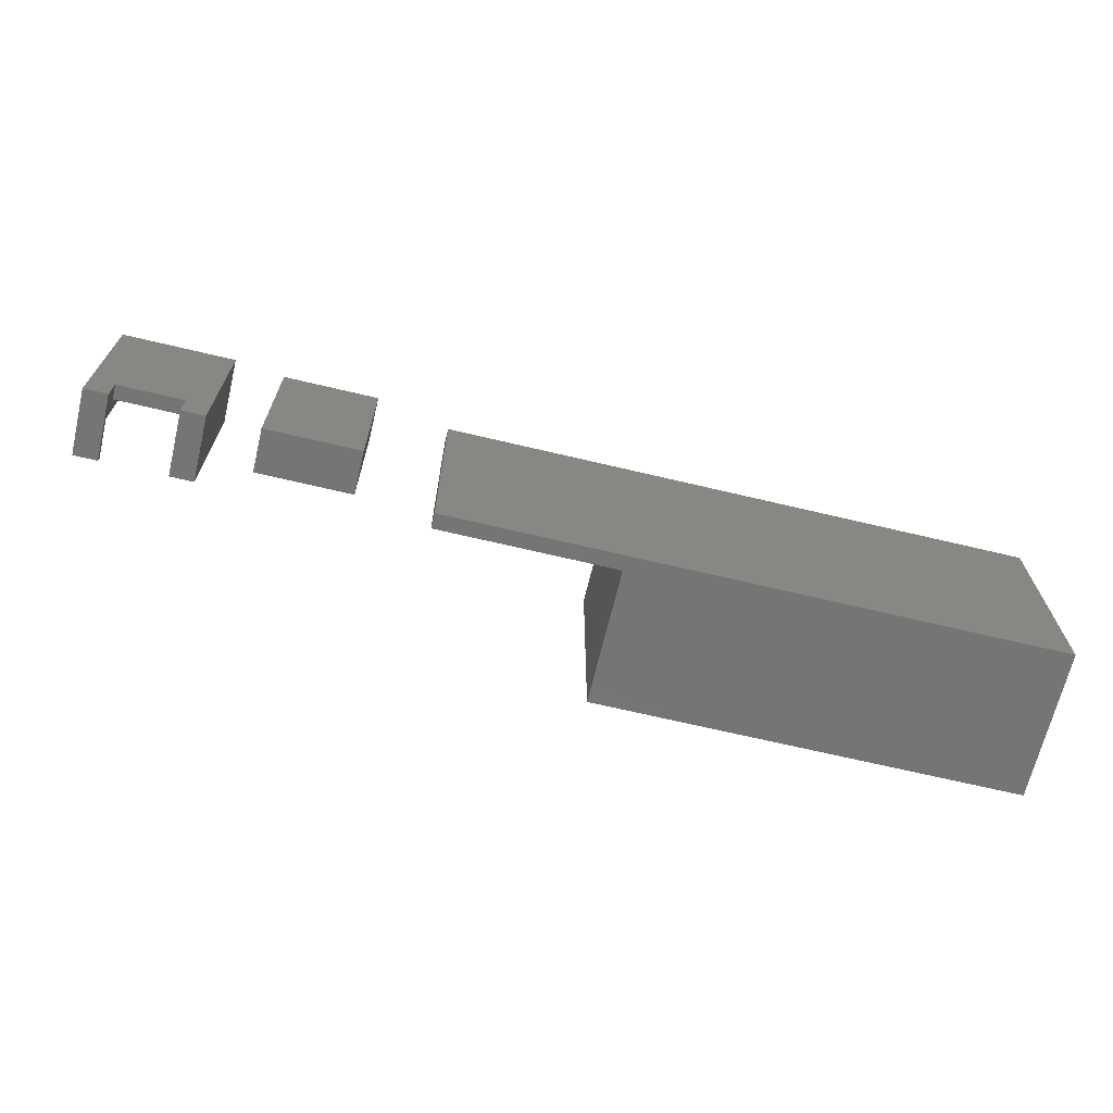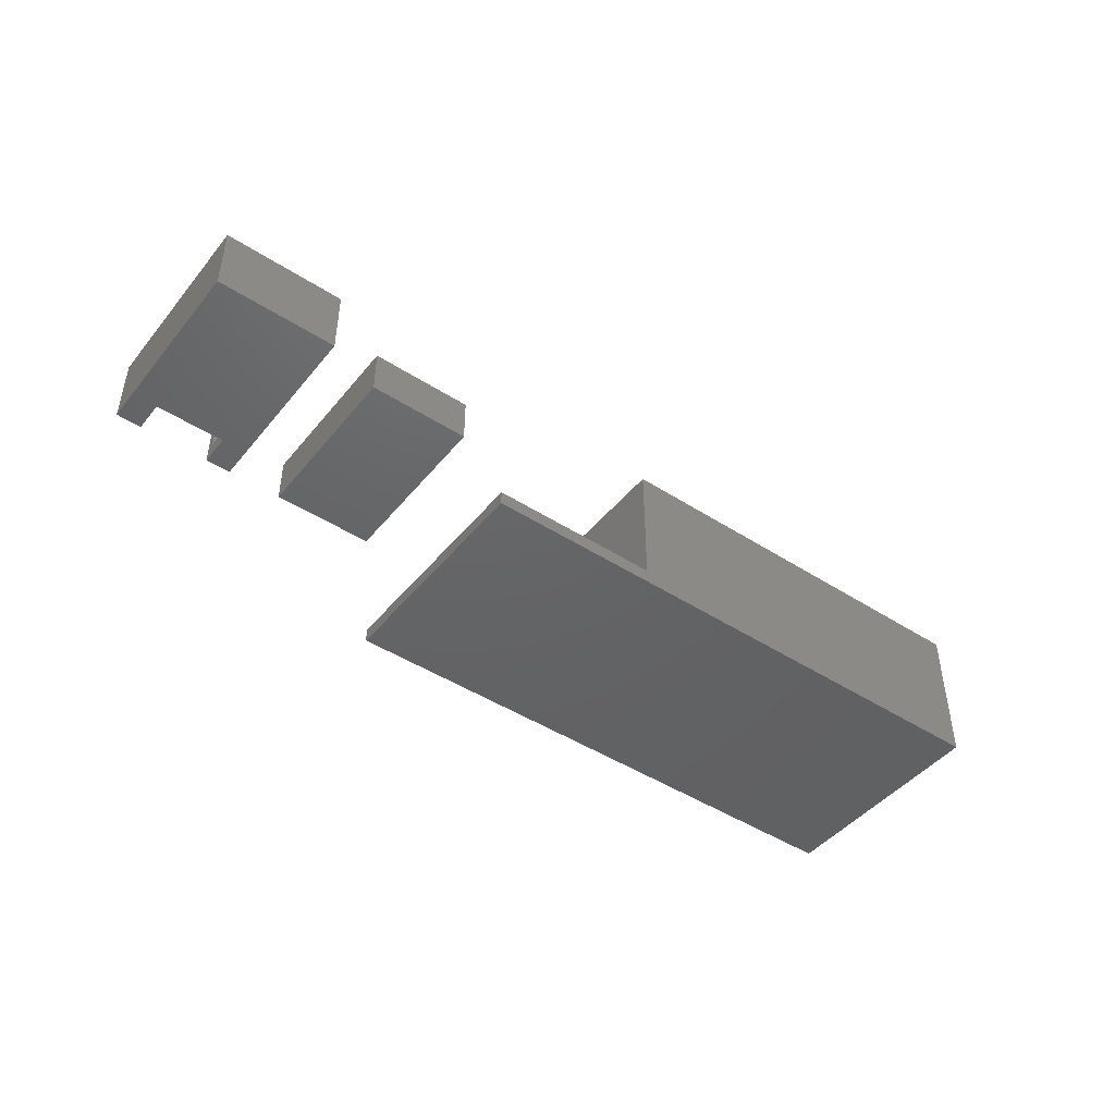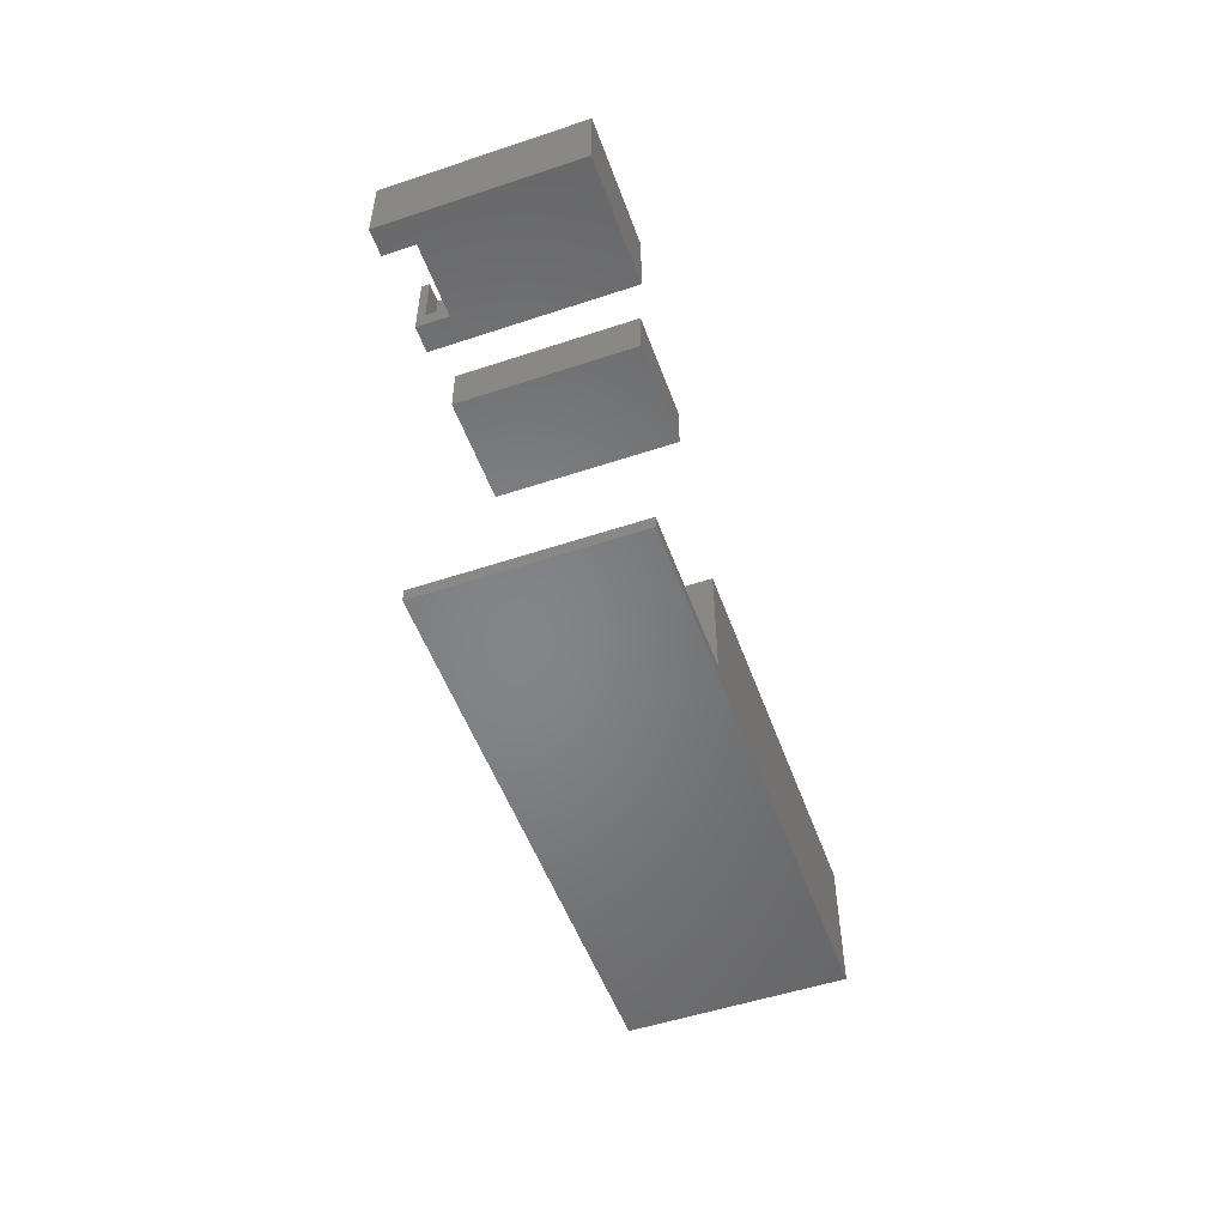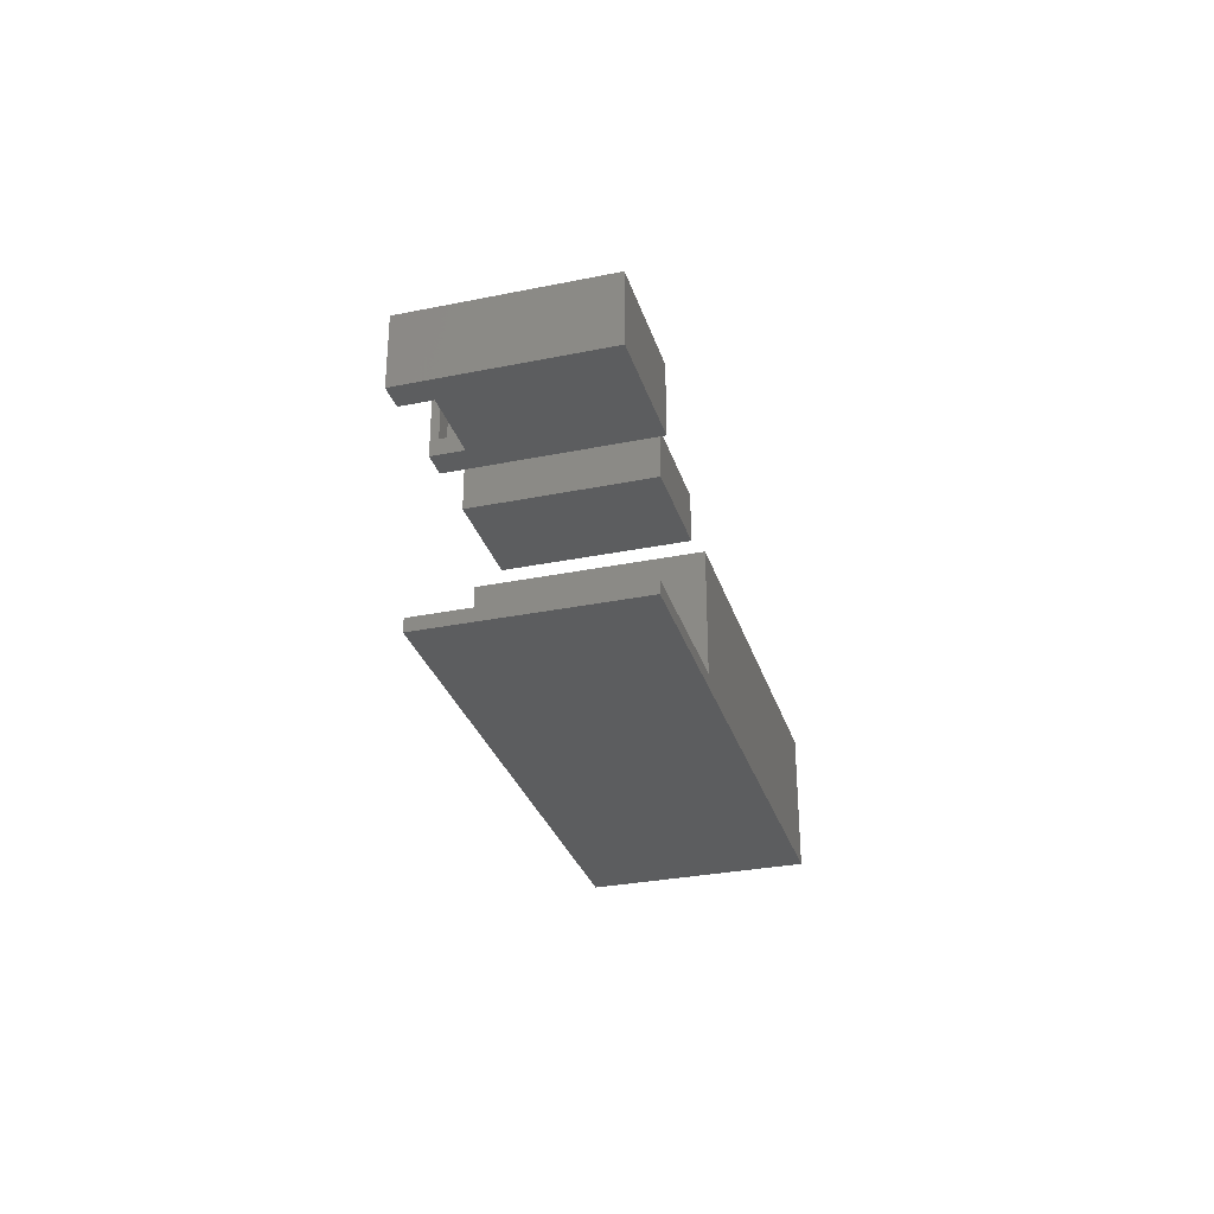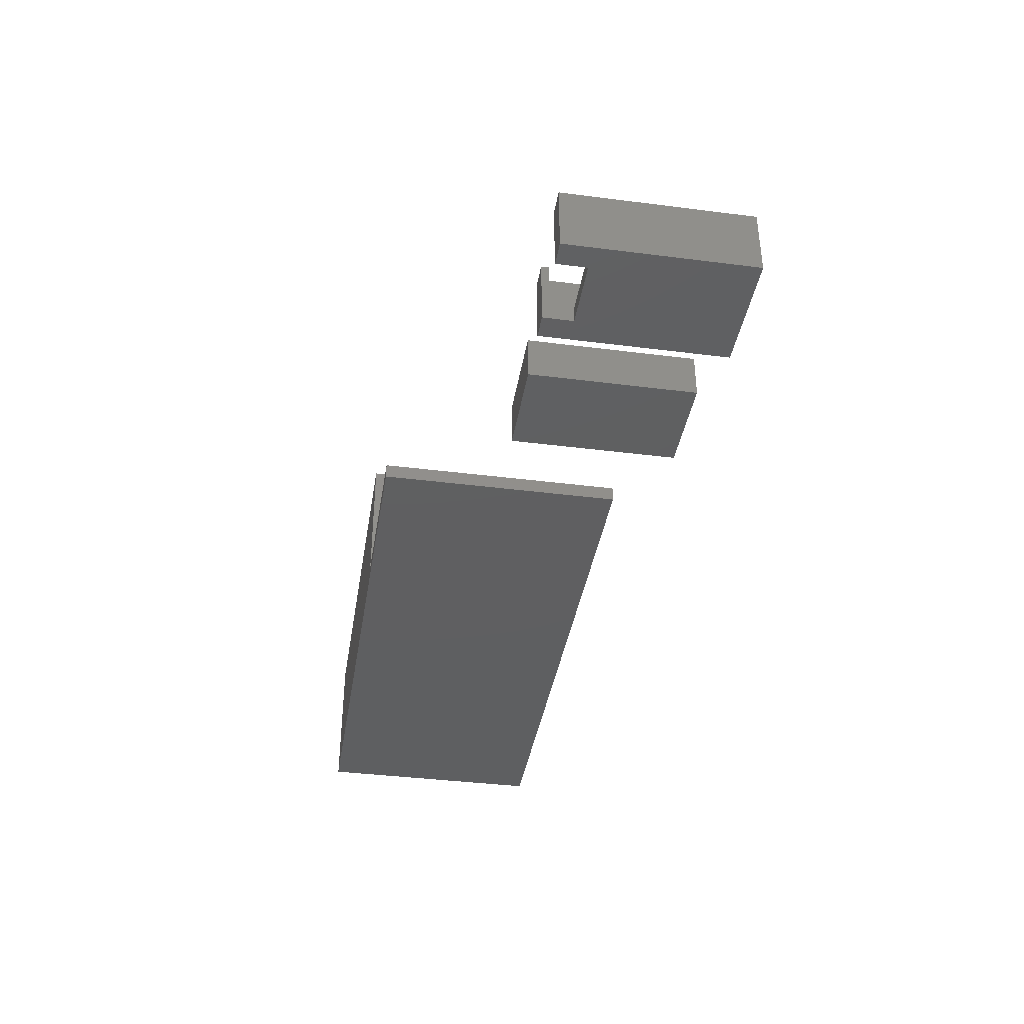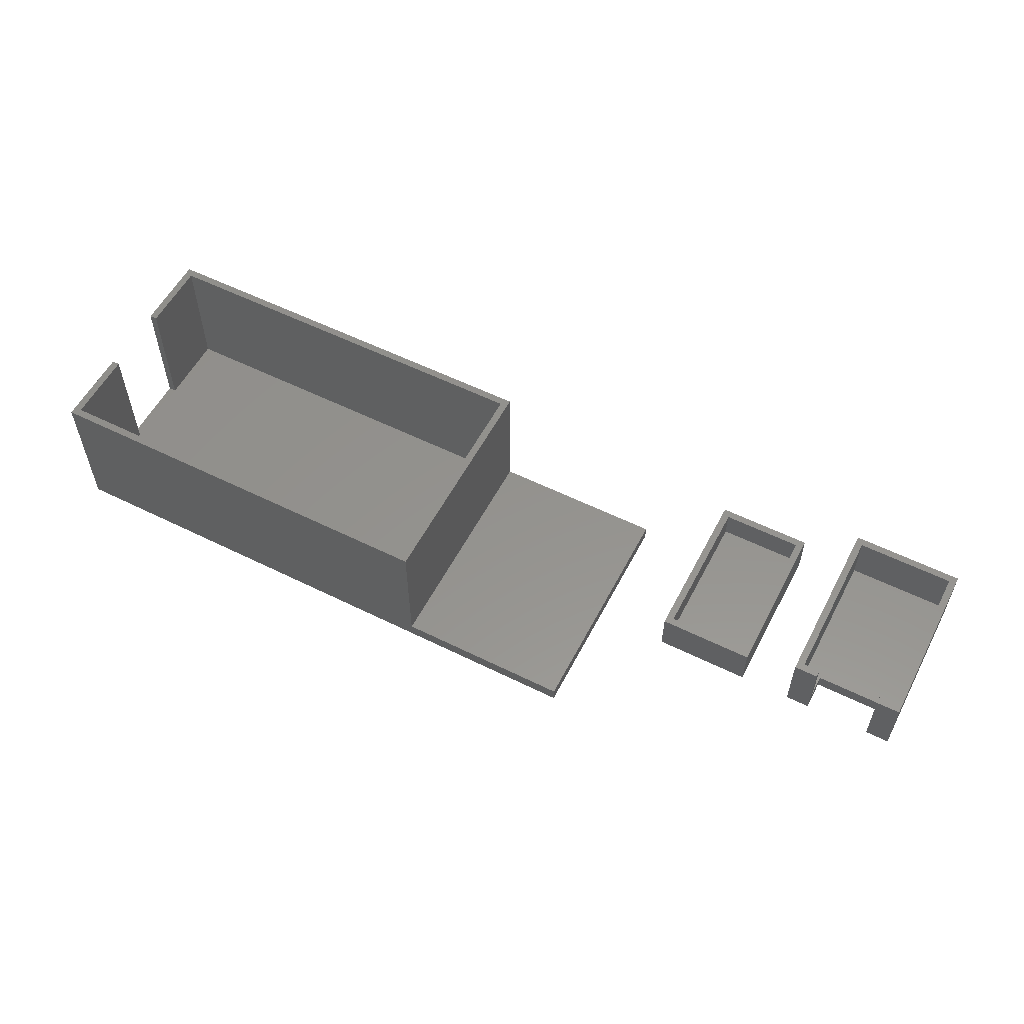
<metadata>
{"format":"stl","ext":"stl","renderer":"f3d","projection":"perspective","resolution":1024,"background":"white","views":[{"elev":-67.9,"azim":166.6,"up":"+Y"},{"elev":-45.5,"azim":143.4,"up":"+Z"},{"elev":-52.6,"azim":109.7,"up":"+Z"},{"elev":-30.7,"azim":106.3,"up":"+Z"},{"elev":-38.7,"azim":80.9,"up":"+Z"},{"elev":56.3,"azim":27.4,"up":"+Z"}]}
</metadata>
<code>
# stl→obj: 72 verts, 132 faces
v 0 0 0
v 0 22 6
v 0 22 0
v 0 0 6
v 13 22 6
v 12 21 6
v 13 0 6
v 1 21 6
v 1 1 6
v 12 1 6
v 13 22 0
v 13 0 0
v 1 21 2
v 1 1 2
v 12 1 2
v 12 21 2
v 20 0 0
v 20 24.5 9
v 20 24.5 0
v 20 0 9
v 35.5 24.5 9
v 34.5 23.5 9
v 35.5 0 9
v 21 23.5 9
v 21 1 9
v 34.5 1 9
v 32.25 0 9
v 32.25 1 9
v 23.25 0 9
v 23.25 1 9
v 35.5 24.5 0
v 35.5 0 0
v 23.25 0 0
v 23.25 4 0
v 32.25 4 0
v 32.25 0 0
v 21 23.5 2
v 21 1 2
v 34.5 1 2
v 34.5 23.5 2
v 32.25 4 2
v 23.25 4 2
v 23.25 1 2
v 32.25 1 2
v -90 15.75 0
v -90 5 2
v -90 15.75 20
v -90 -5 2
v -90 -15.75 0
v -90 -15.75 20
v -90 -5 20
v -90 5 20
v -89 -5 20
v -89 -14.75 20
v -33.5 15.75 20
v -34.5 14.75 20
v -33.5 -15.75 20
v -89 14.75 20
v -89 5 20
v -34.5 -14.75 20
v -33.5 15.75 2
v -33.5 -15.75 2
v -10 15.75 0
v -10 -15.75 0
v -10 -15.75 2
v -10 15.75 2
v -89 14.75 2
v -89 5 2
v -89 -5 2
v -89 -14.75 2
v -34.5 -14.75 2
v -34.5 14.75 2
f 1 2 3
f 2 1 4
f 5 6 7
f 5 8 6
f 8 2 9
f 2 8 5
f 10 7 6
f 9 7 10
f 9 4 7
f 4 9 2
f 7 11 5
f 11 7 12
f 1 11 12
f 11 1 3
f 1 7 4
f 7 1 12
f 11 2 5
f 2 11 3
f 9 13 8
f 13 9 14
f 15 6 16
f 6 15 10
f 13 6 8
f 6 13 16
f 13 15 16
f 15 13 14
f 15 9 10
f 9 15 14
f 17 18 19
f 18 17 20
f 21 22 23
f 21 24 22
f 24 18 25
f 18 24 21
f 26 23 22
f 27 26 28
f 26 27 23
f 25 29 30
f 25 20 29
f 20 25 18
f 23 31 21
f 31 23 32
f 31 18 21
f 18 31 19
f 33 17 34
f 35 32 36
f 32 35 31
f 34 31 35
f 19 34 17
f 34 19 31
f 17 29 20
f 29 17 33
f 36 23 27
f 23 36 32
f 25 37 24
f 37 25 38
f 39 22 40
f 22 39 26
f 37 22 24
f 22 37 40
f 40 41 39
f 40 42 41
f 37 42 40
f 38 42 37
f 42 38 43
f 39 41 44
f 43 25 30
f 25 43 38
f 39 28 26
f 28 39 44
f 30 29 43
f 43 34 42
f 43 33 34
f 33 43 29
f 35 44 41
f 36 44 35
f 27 44 36
f 44 27 28
f 34 41 42
f 41 34 35
f 45 46 47
f 45 48 46
f 49 48 45
f 50 48 49
f 48 50 51
f 47 46 52
f 53 51 54
f 55 56 57
f 55 58 56
f 47 58 55
f 52 58 47
f 58 52 59
f 60 57 56
f 54 57 60
f 54 50 57
f 50 54 51
f 57 61 55
f 61 57 62
f 49 63 64
f 63 49 45
f 50 62 57
f 49 62 50
f 64 62 49
f 62 64 65
f 66 63 61
f 61 47 55
f 61 45 47
f 45 61 63
f 59 67 58
f 67 59 68
f 54 69 53
f 69 54 70
f 71 56 72
f 56 71 60
f 67 56 58
f 56 67 72
f 46 69 68
f 69 46 48
f 68 72 67
f 72 68 71
f 69 71 68
f 71 69 70
f 61 65 66
f 65 61 62
f 71 54 60
f 54 71 70
f 69 51 53
f 51 69 48
f 46 59 52
f 59 46 68
f 65 63 66
f 63 65 64

</code>
